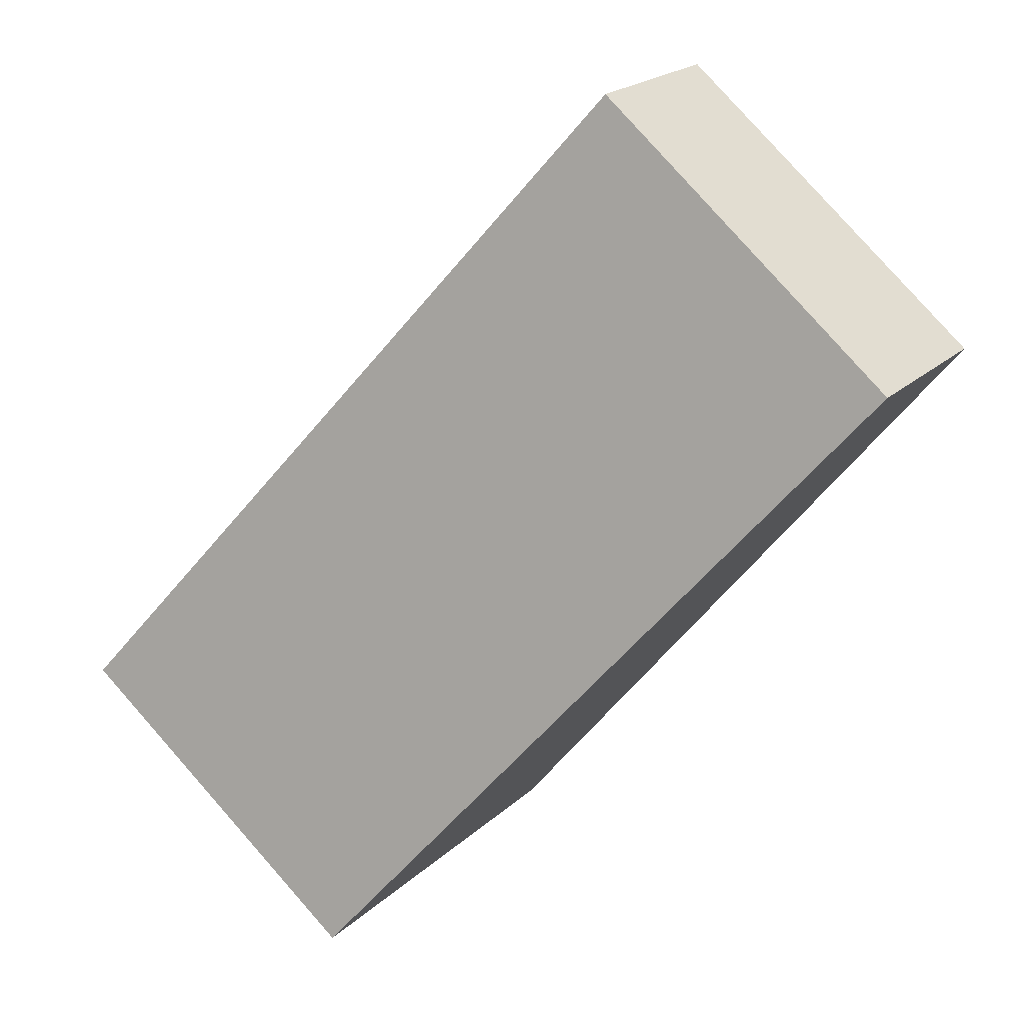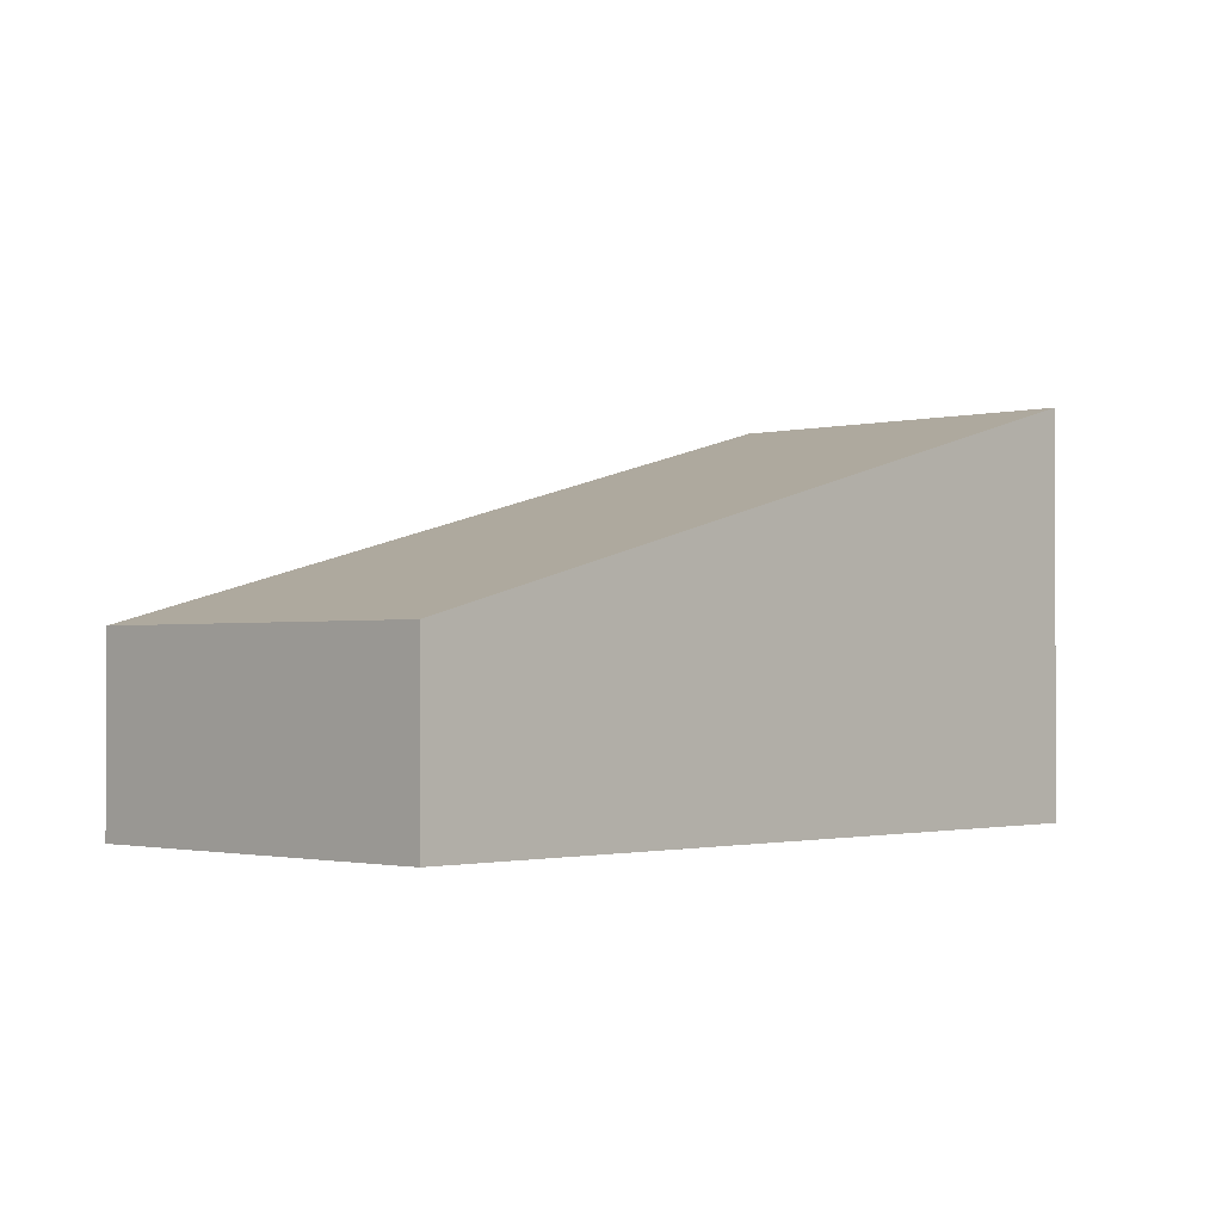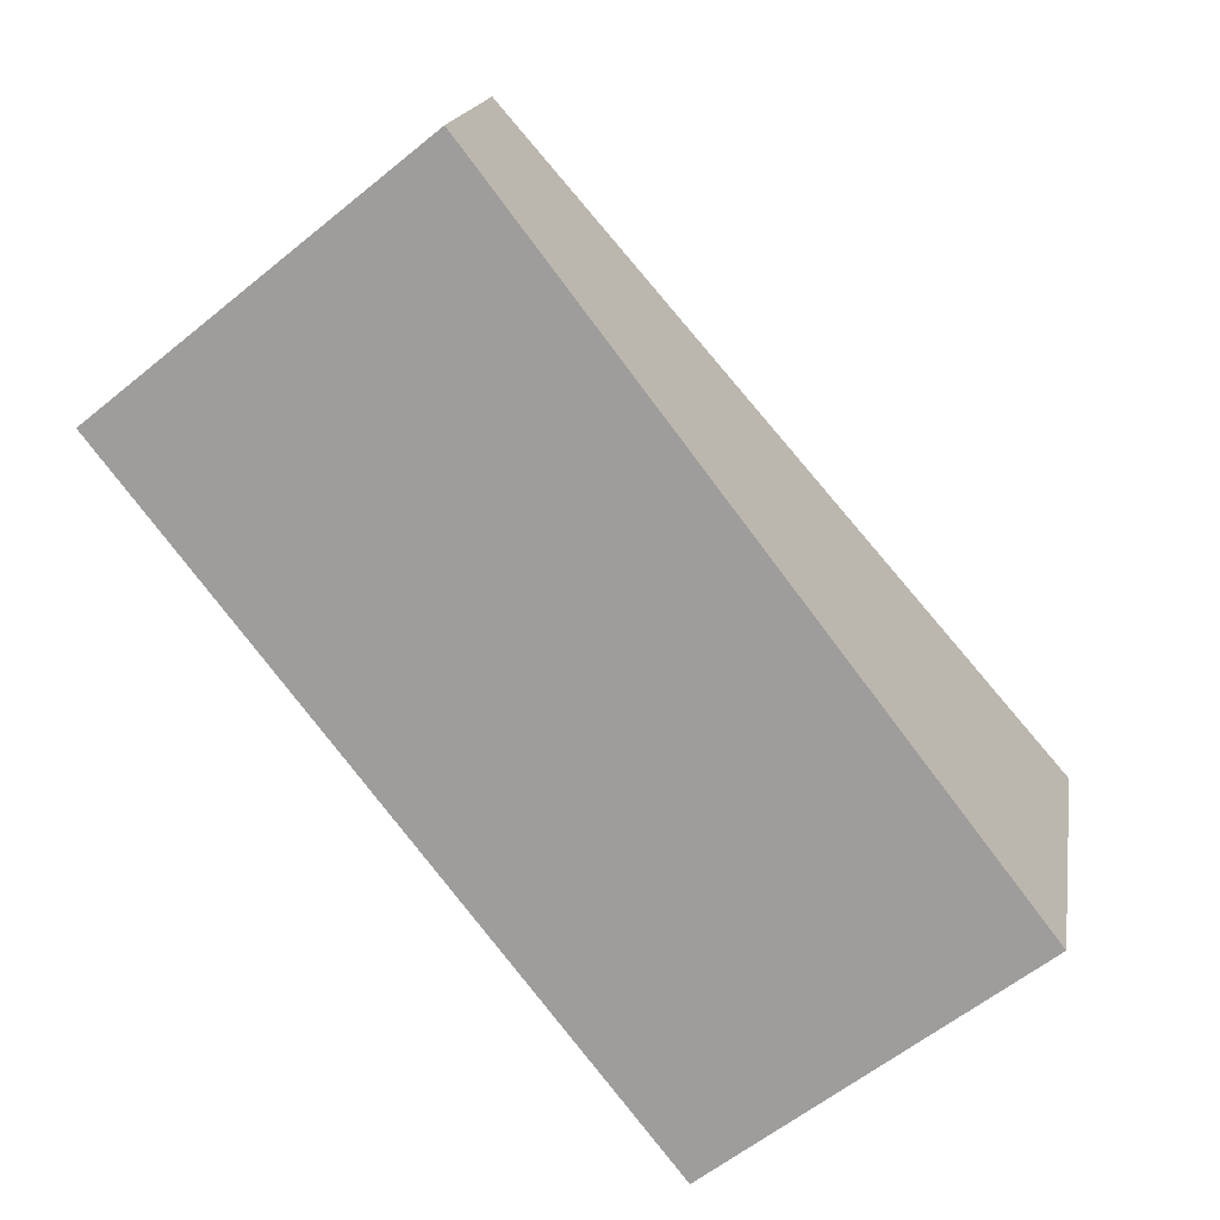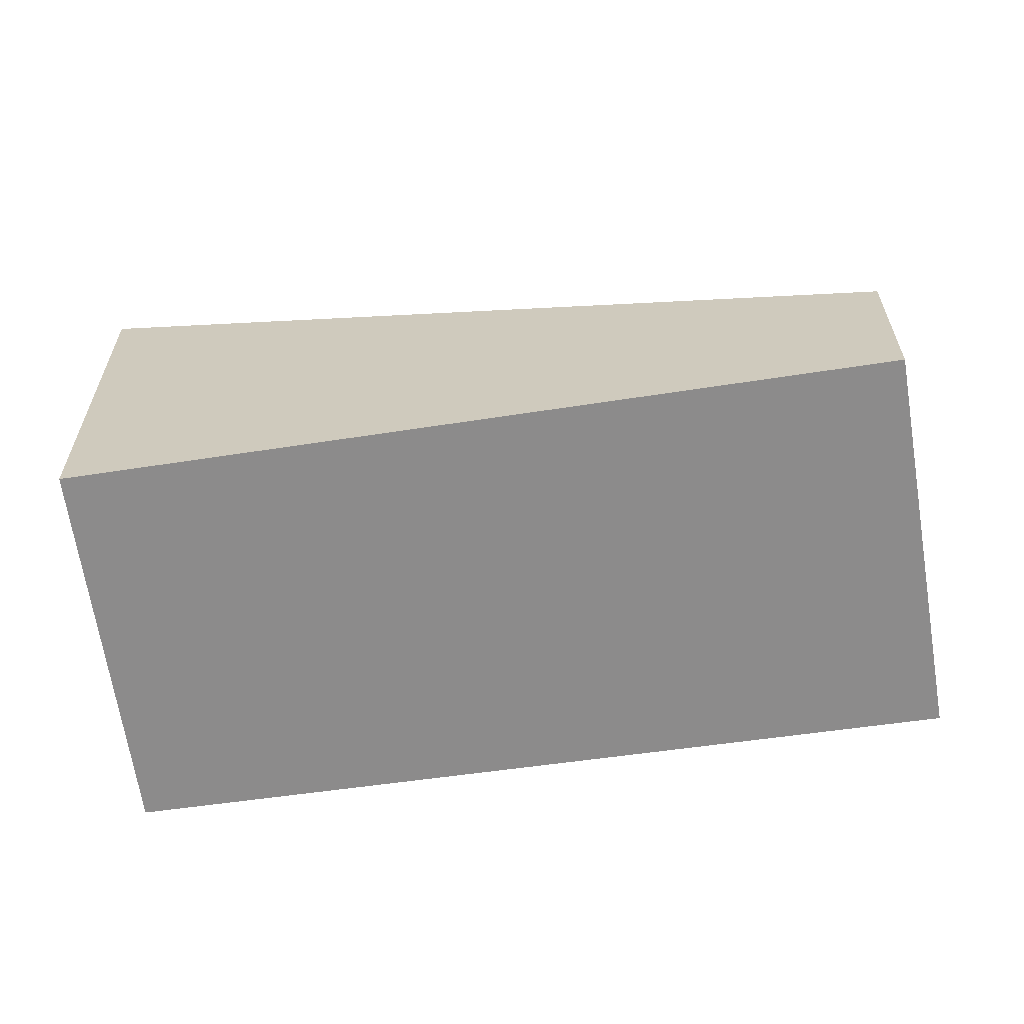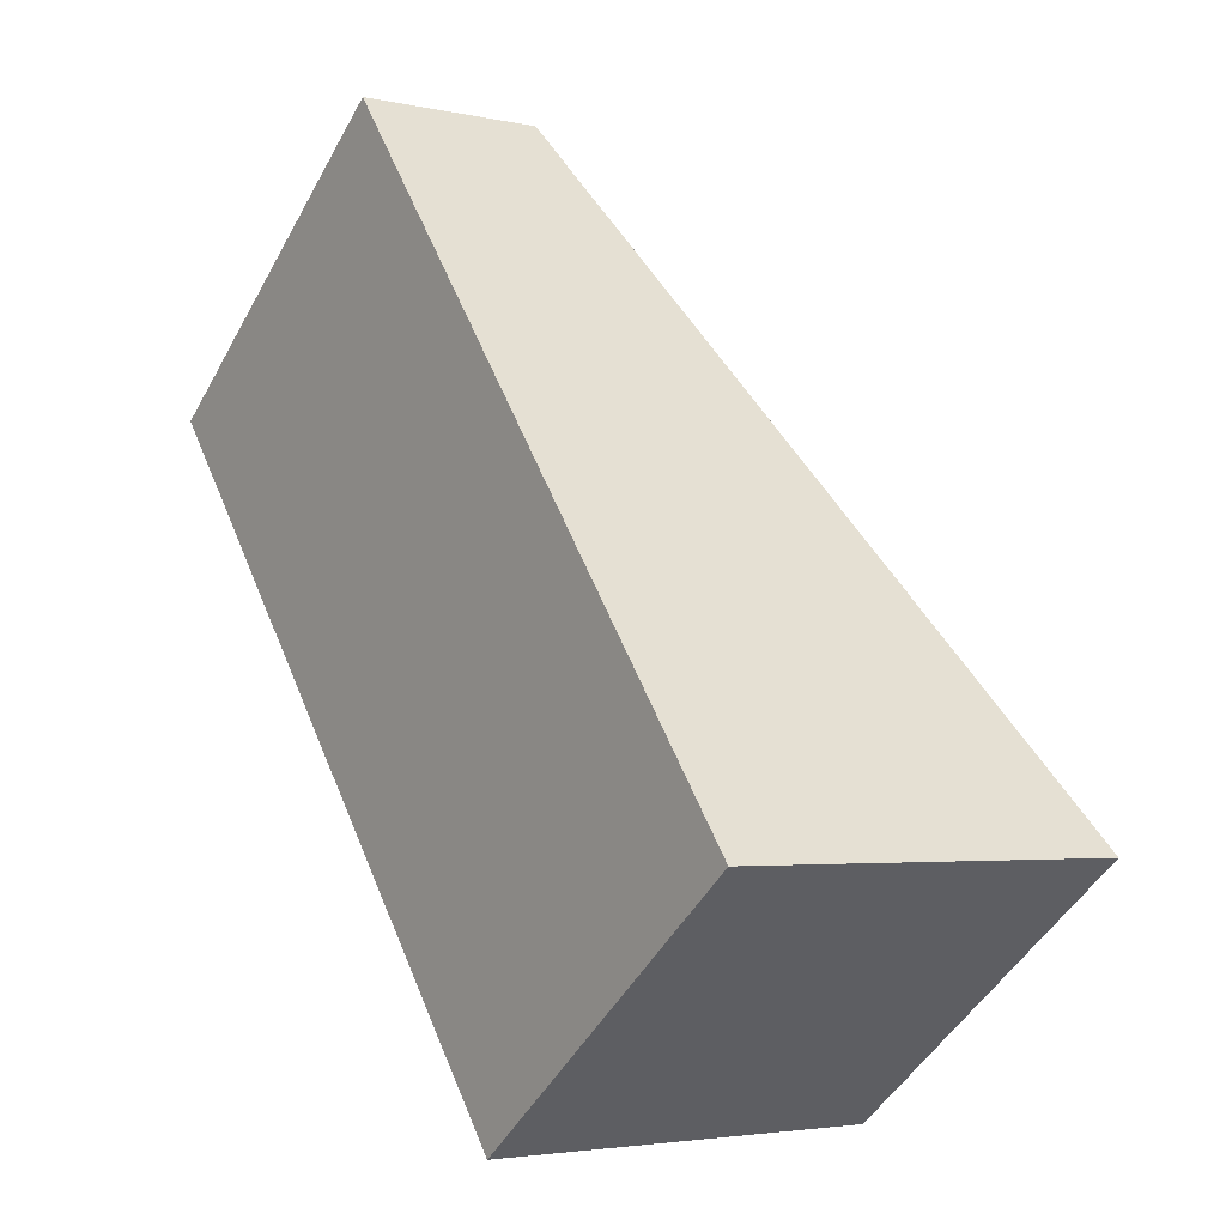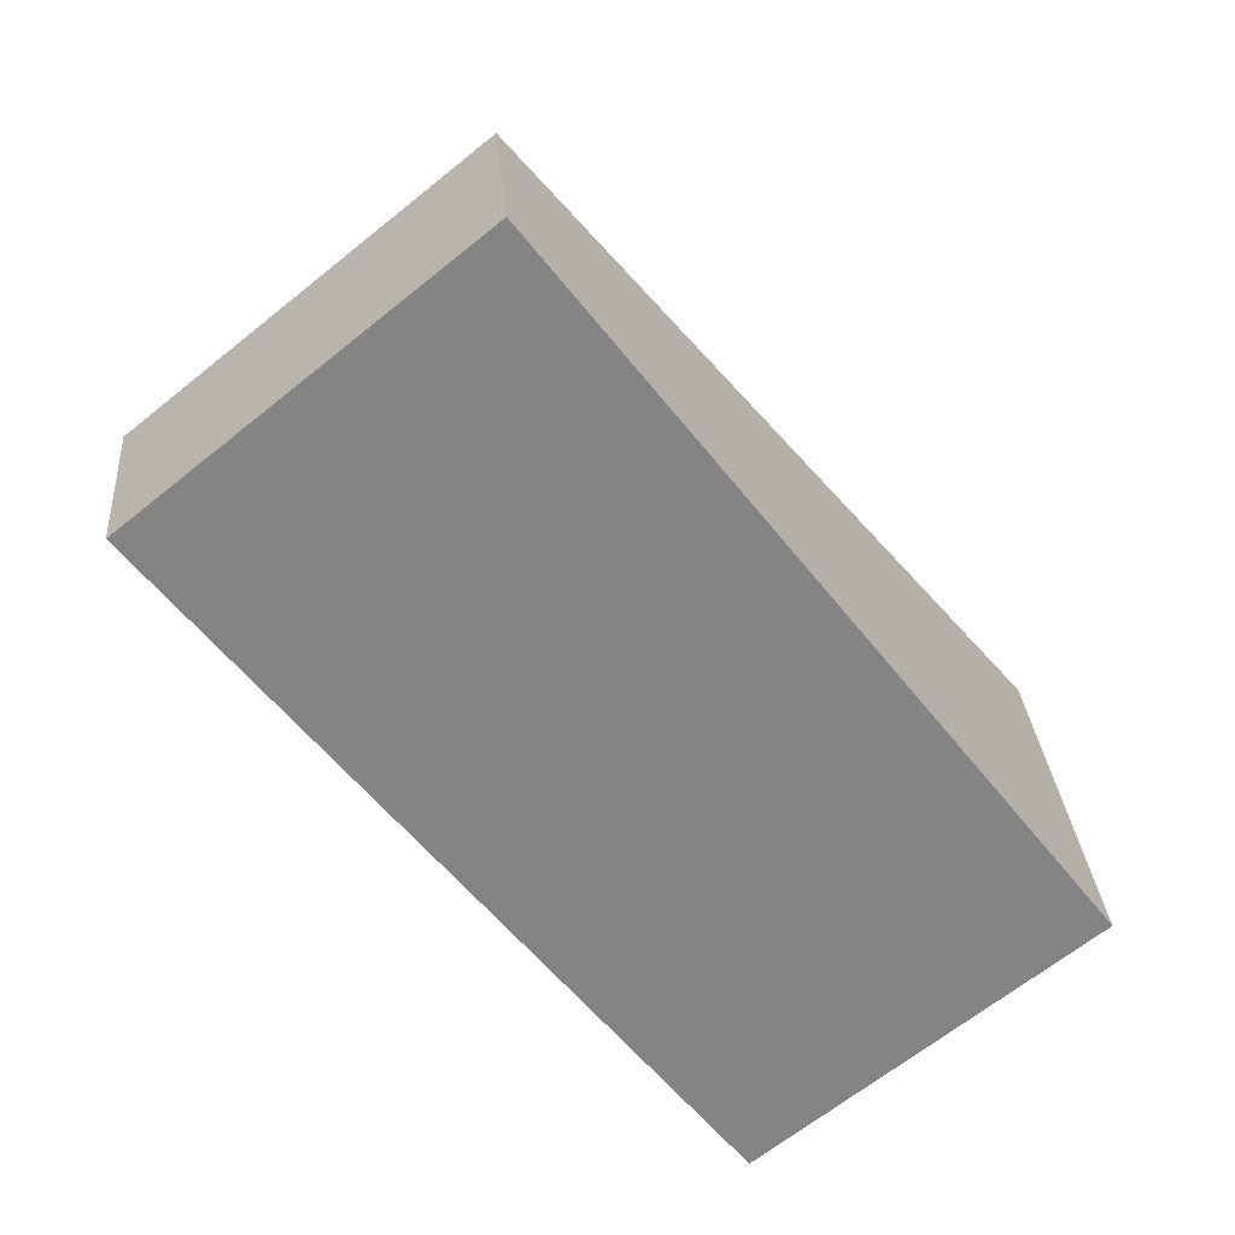
<metadata>
{"format":"obj","ext":"obj","renderer":"f3d","projection":"perspective","resolution":1024,"background":"white","views":[{"elev":21.4,"azim":-147.1,"up":"+Z"},{"elev":-1.3,"azim":5.8,"up":"+Y"},{"elev":17.3,"azim":9.2,"up":"+Z"},{"elev":-64.0,"azim":-119.6,"up":"+Y"},{"elev":-3.5,"azim":53.5,"up":"+Z"},{"elev":28.9,"azim":-4.5,"up":"+Z"}]}
</metadata>
<code>
v  0 1.385 8.481e-17
v  6.157 3.011 -3.051
v  3.845 2.999 -4.858
v  2.348 1.385 1.899
v  3.845 2.975e-16 -4.858
v  0 0 0
v  2.348 -1.163e-16 1.899
v  6.157 1.868e-16 -3.051
g defaultobject
f 1 2 3
f 2 1 4
f 5 1 3
f 1 5 6
f 6 4 1
f 4 6 7
f 4 8 2
f 8 4 7
f 8 3 2
f 3 8 5
f 5 7 6
f 7 5 8

</code>
